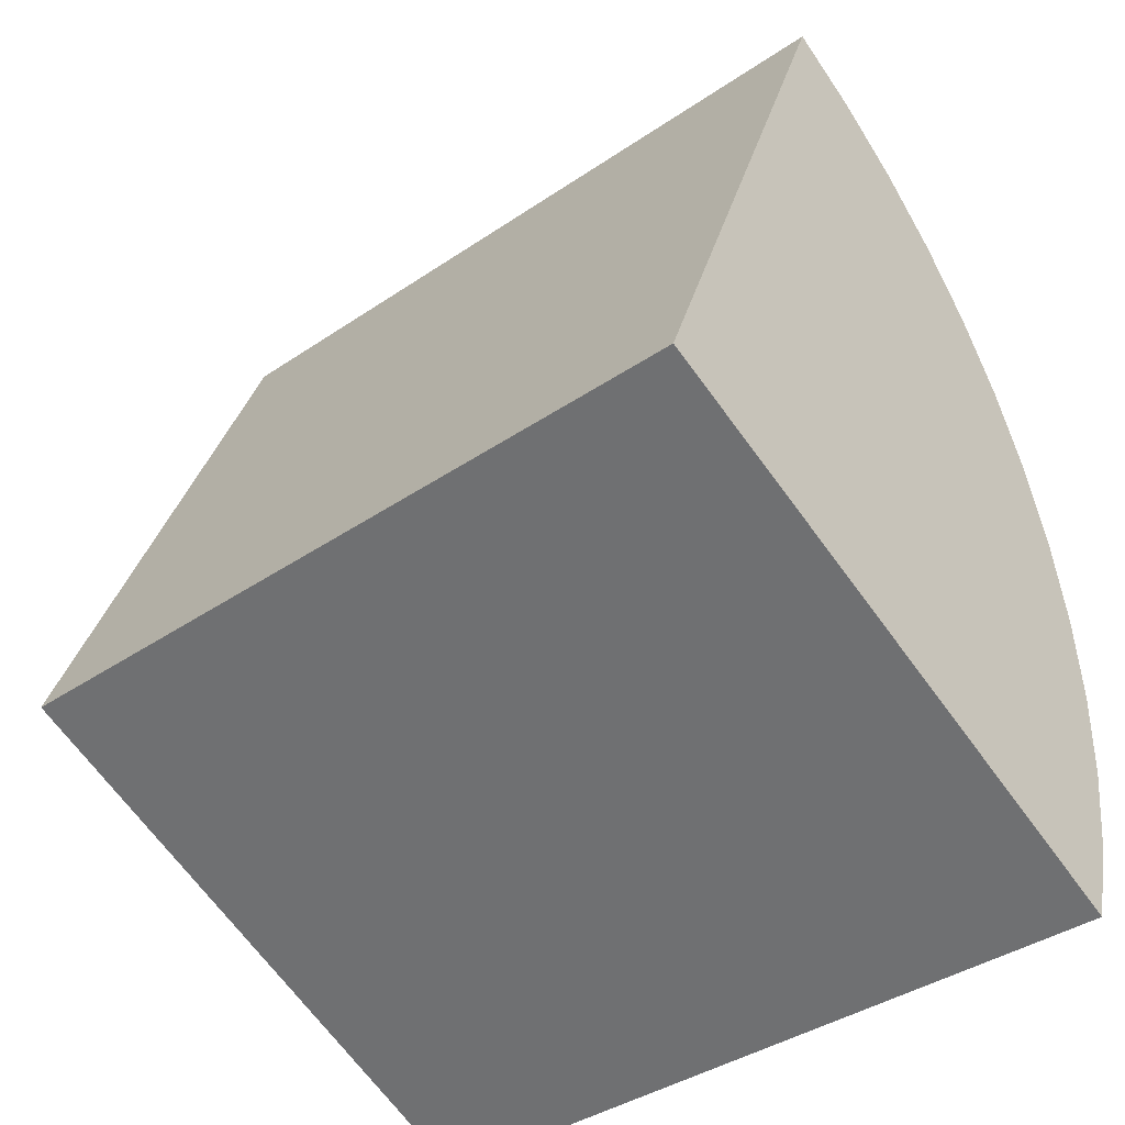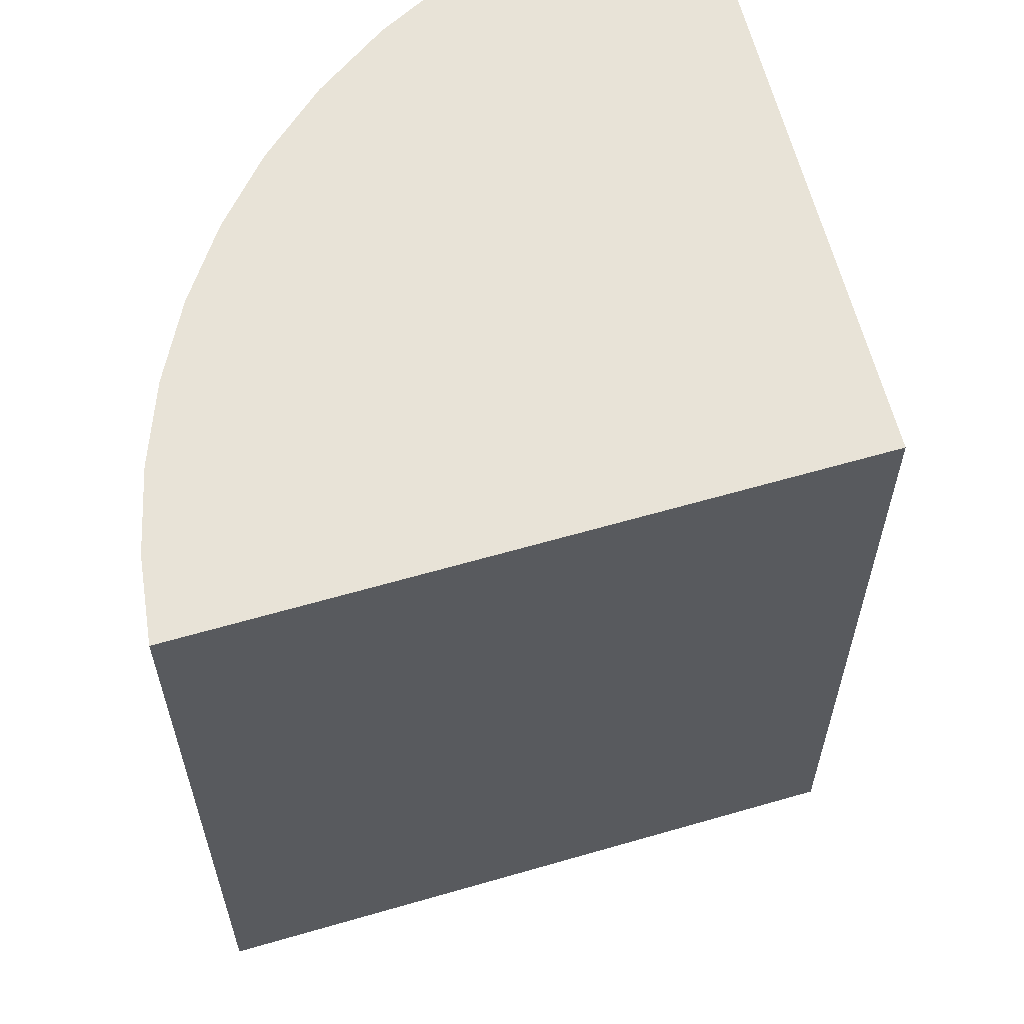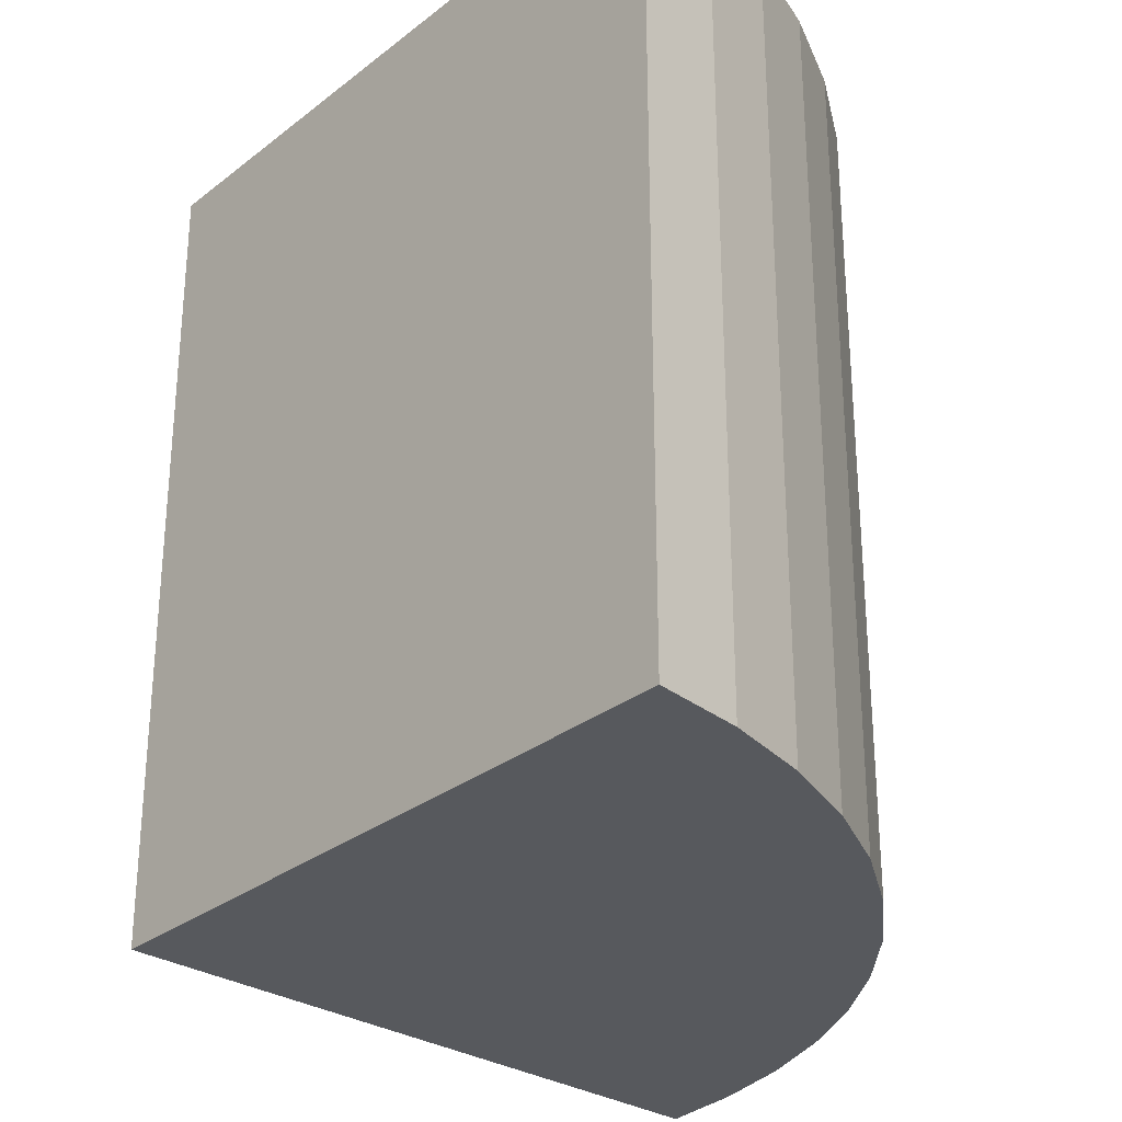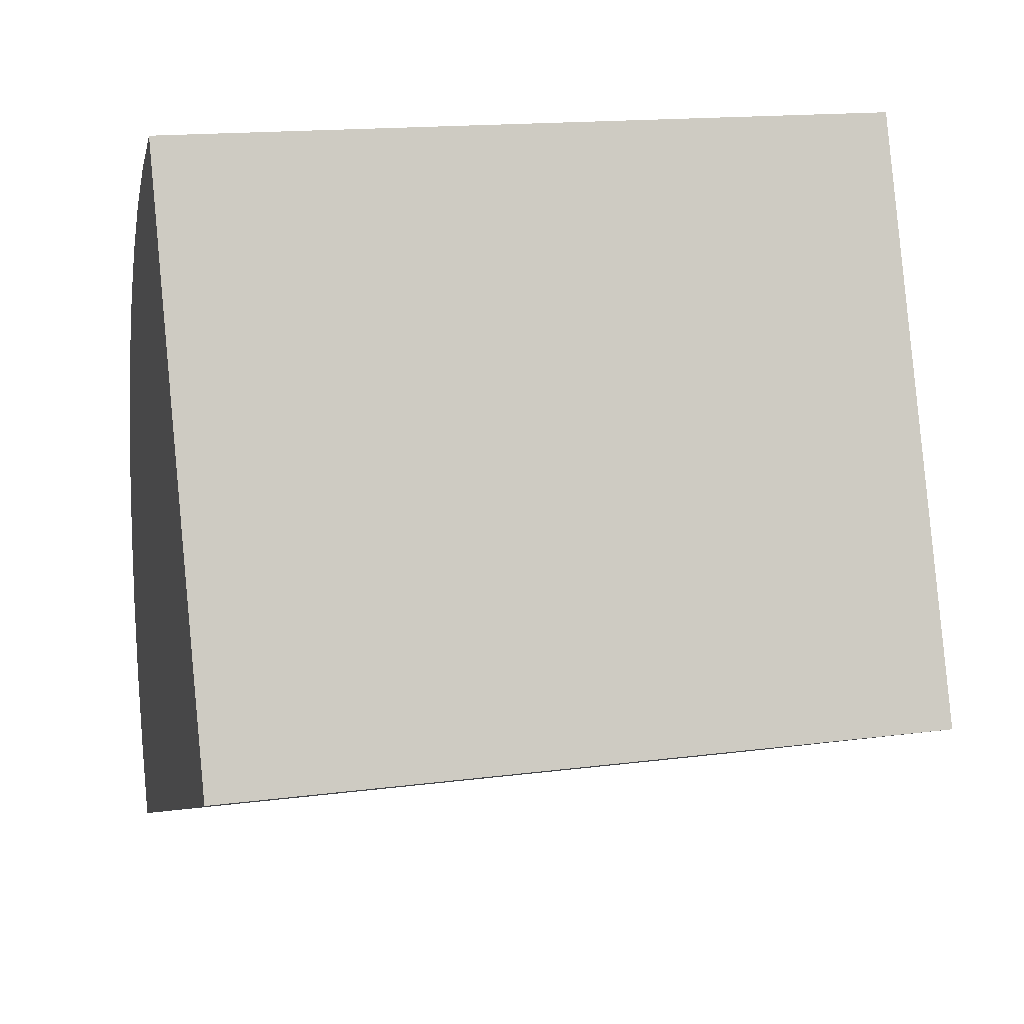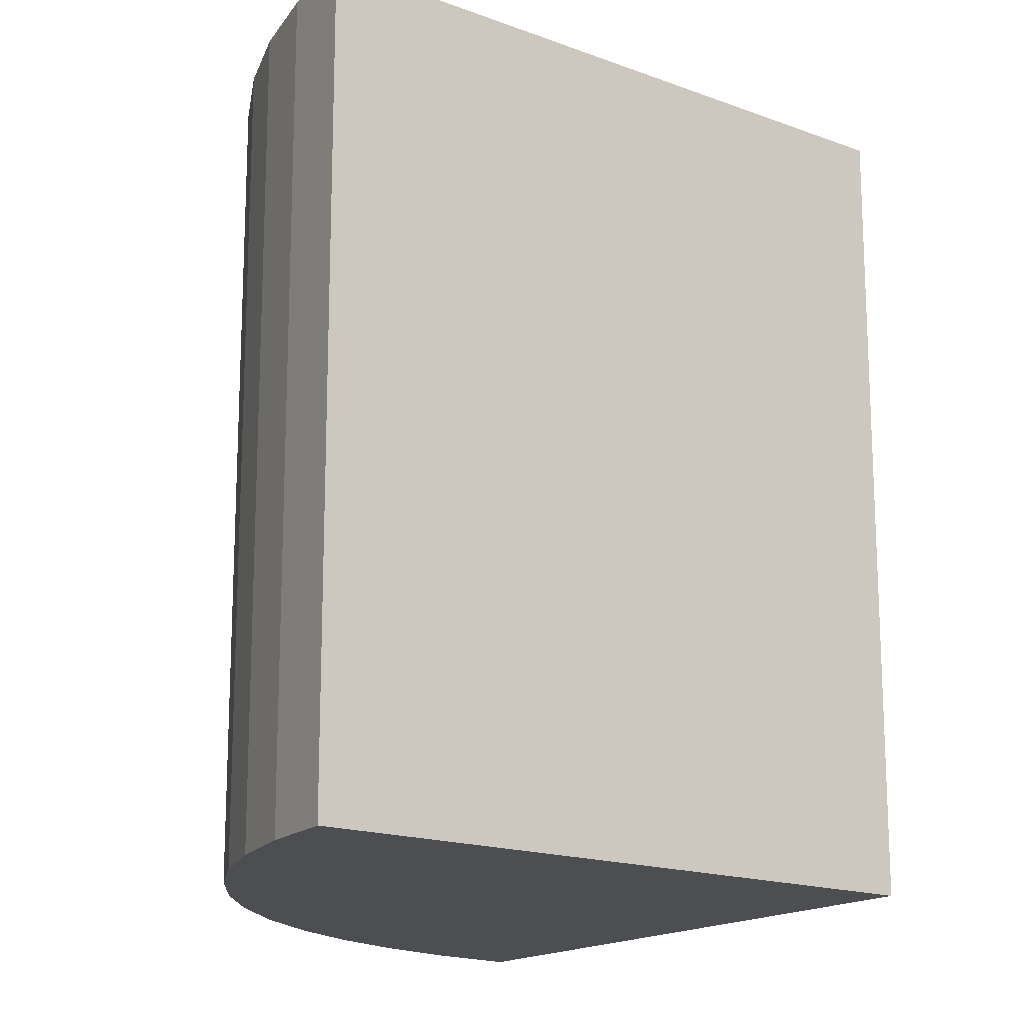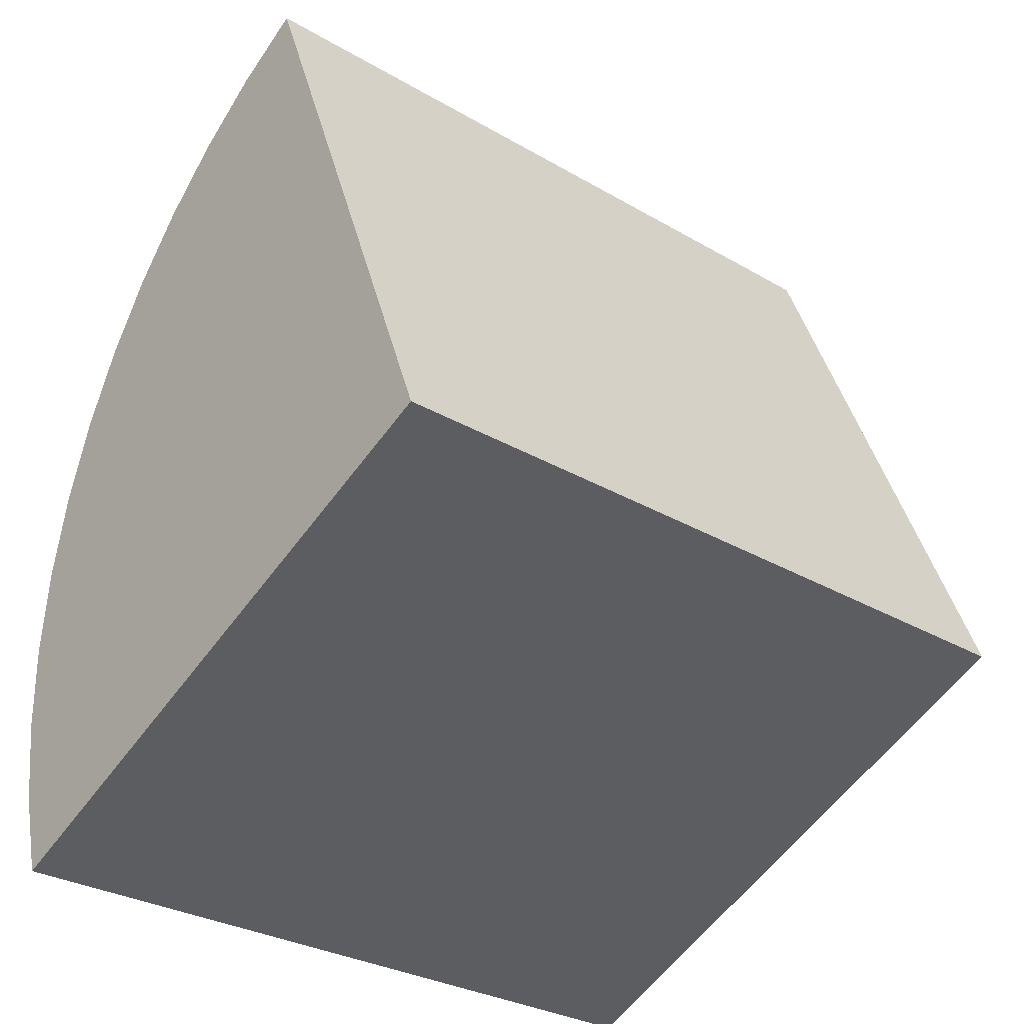
<metadata>
{"format":"obj","ext":"obj","renderer":"f3d","projection":"perspective","resolution":1024,"background":"white","views":[{"elev":-39.2,"azim":130.3,"up":"+Z"},{"elev":61.9,"azim":52.2,"up":"+Y"},{"elev":-29.5,"azim":-154.7,"up":"+Y"},{"elev":16.3,"azim":75.2,"up":"+Z"},{"elev":-16.7,"azim":31.3,"up":"+Y"},{"elev":-30.1,"azim":49.6,"up":"+Z"}]}
</metadata>
<code>
v  0.6245 5.013 2.132
v  0.3794 -1.011e-16 1.651
v  0.6244 -1.306e-16 2.132
v  0.3795 5.013 1.651
v  0.9244 5.013 2.581
v  0.9243 -1.581e-16 2.581
v  1.275 5.013 2.992
v  1.275 -1.832e-16 2.992
v  1.672 5.013 3.358
v  1.672 -2.057e-16 3.359
v  2.109 5.013 3.676
v  2.109 -2.251e-16 3.676
v  2.58 -2.412e-16 3.94
v  2.58 5.013 3.94
v  4.116 -6.474e-19 0.01057
v  4.116 5.013 0.01041
v  0.2468 5.013 -1.676
v  0.2467 1.026e-16 -1.676
v  0.09534 5.013 -1.129
v  0.09523 6.914e-17 -1.129
v  0.01267 5.013 -0.5675
v  0.01257 3.474e-17 -0.5673
v  0.000107 5.013 -0.0001586
v  0 0 0
v  0.05784 5.013 0.5642
v  0.05773 -3.456e-17 0.5644
v  0.1849 5.013 1.118
v  0.1848 -6.845e-17 1.118
g defaultobject
f 1 2 3
f 2 1 4
f 5 3 6
f 3 5 1
f 7 6 8
f 6 7 5
f 9 8 10
f 8 9 7
f 11 10 12
f 10 11 9
f 11 13 14
f 13 11 12
f 14 15 16
f 15 14 13
f 17 15 18
f 15 17 16
f 19 18 20
f 18 19 17
f 21 20 22
f 20 21 19
f 23 22 24
f 22 23 21
f 25 24 26
f 24 25 23
f 27 26 28
f 26 27 25
f 4 28 2
f 28 4 27
f 12 15 13
f 15 12 10
f 15 10 8
f 15 8 6
f 15 6 3
f 15 3 2
f 15 2 28
f 15 28 26
f 15 26 24
f 15 24 18
f 18 24 22
f 18 22 20
f 19 16 17
f 16 19 21
f 16 21 23
f 16 23 25
f 16 25 27
f 16 27 4
f 16 4 1
f 16 1 5
f 16 5 7
f 16 7 9
f 16 9 14
f 14 9 11

</code>
